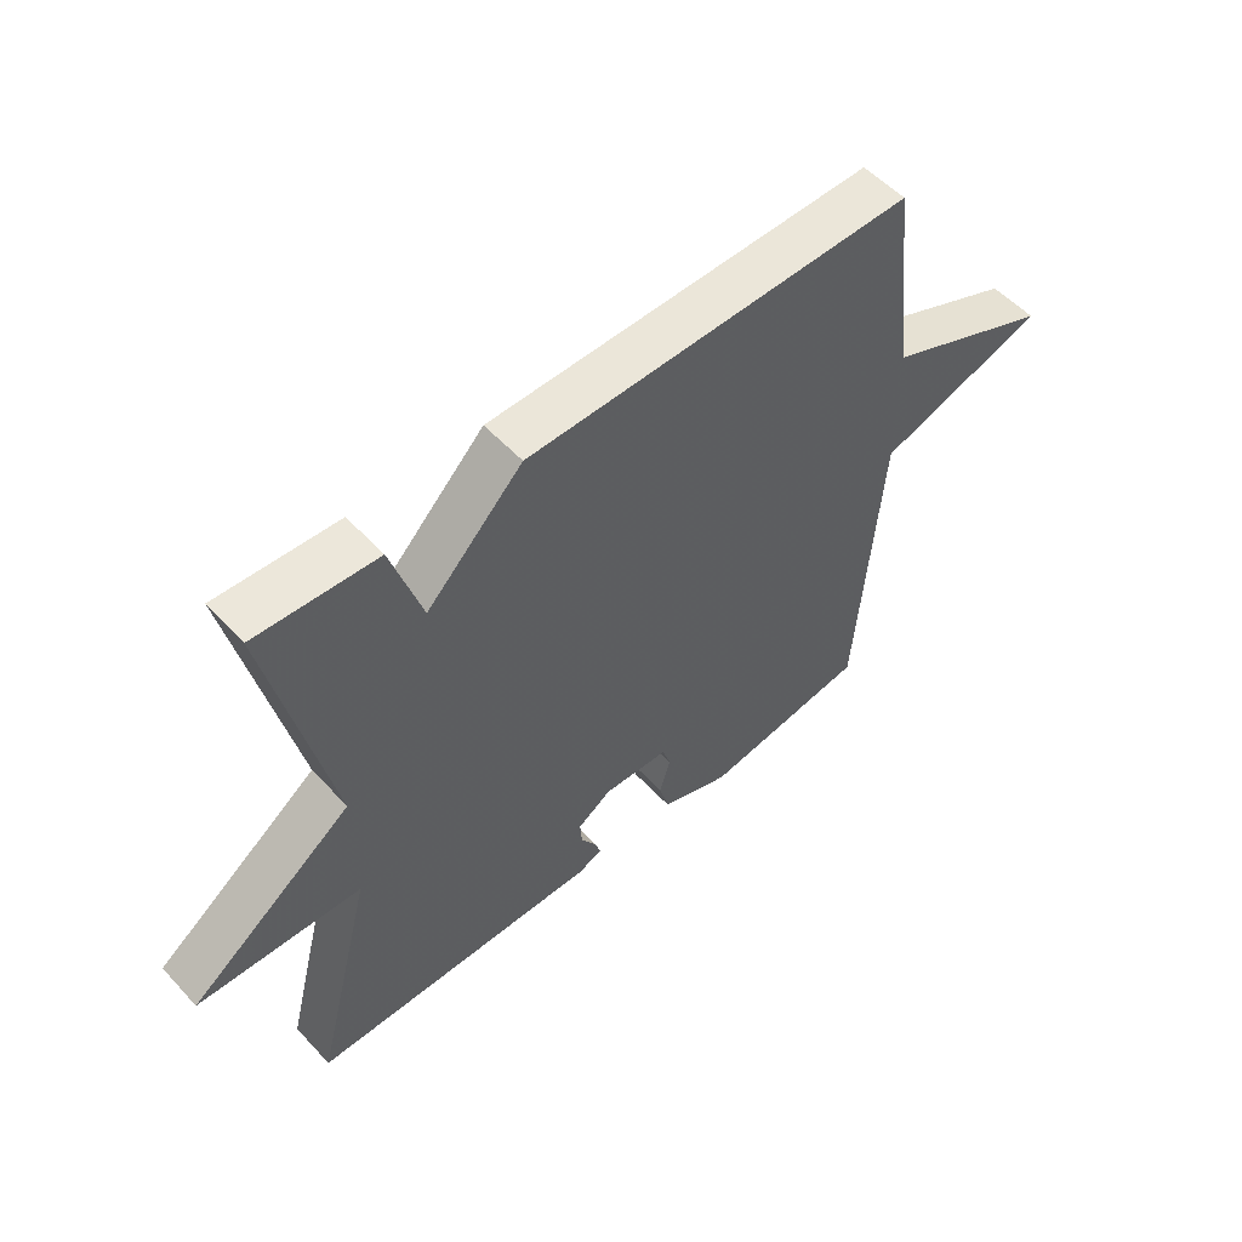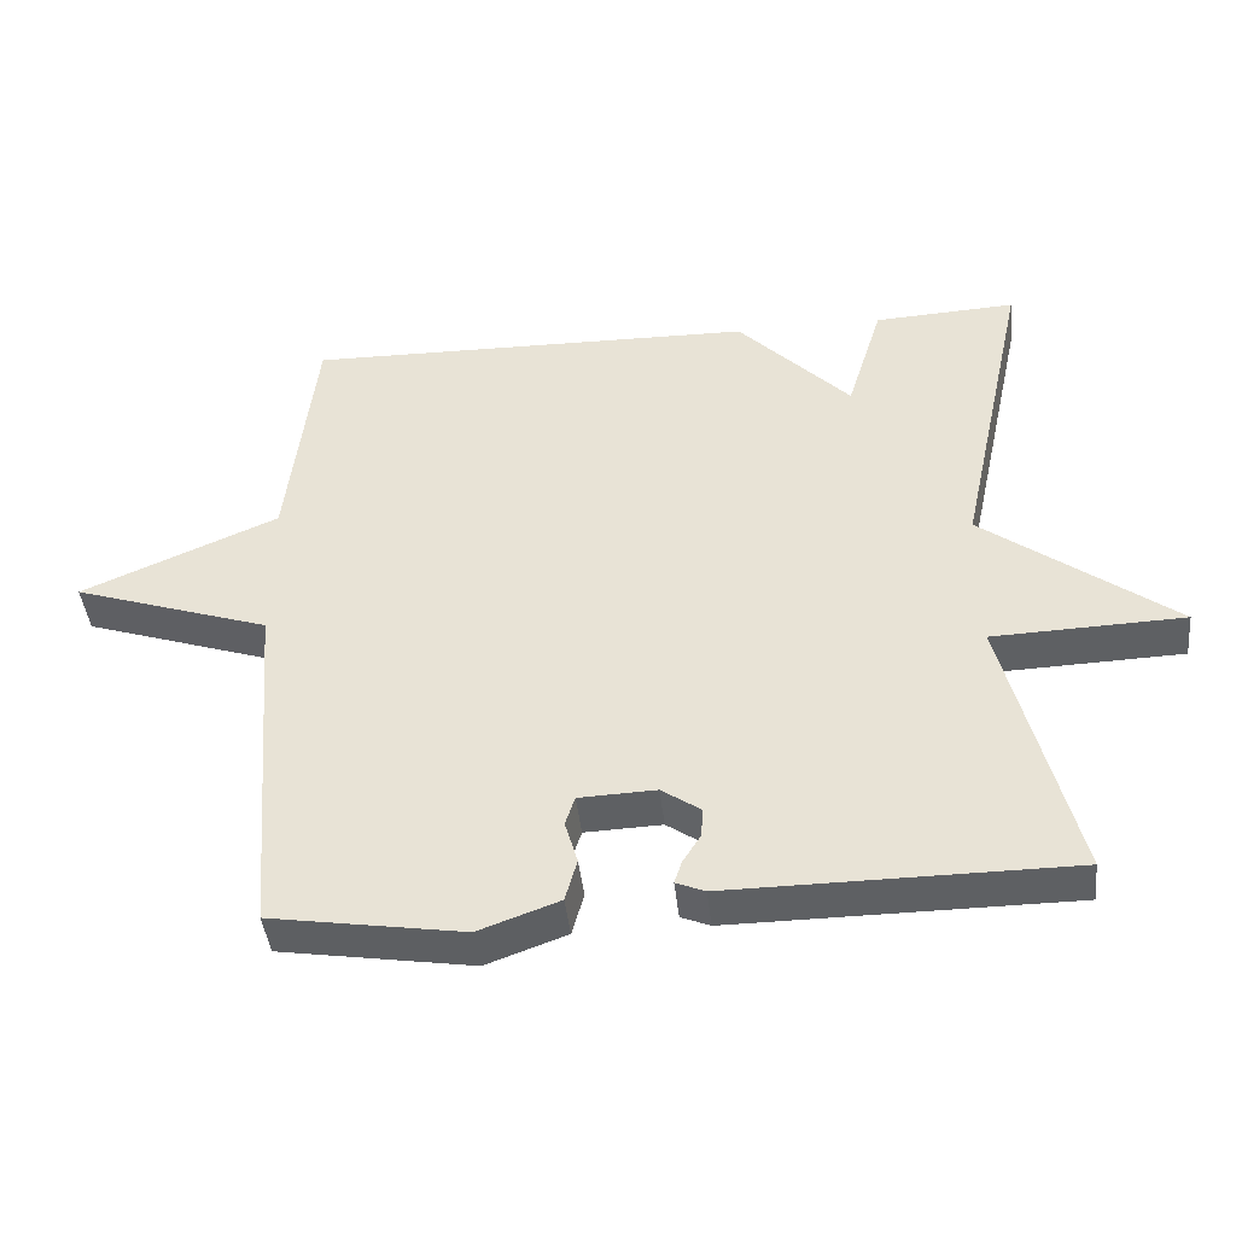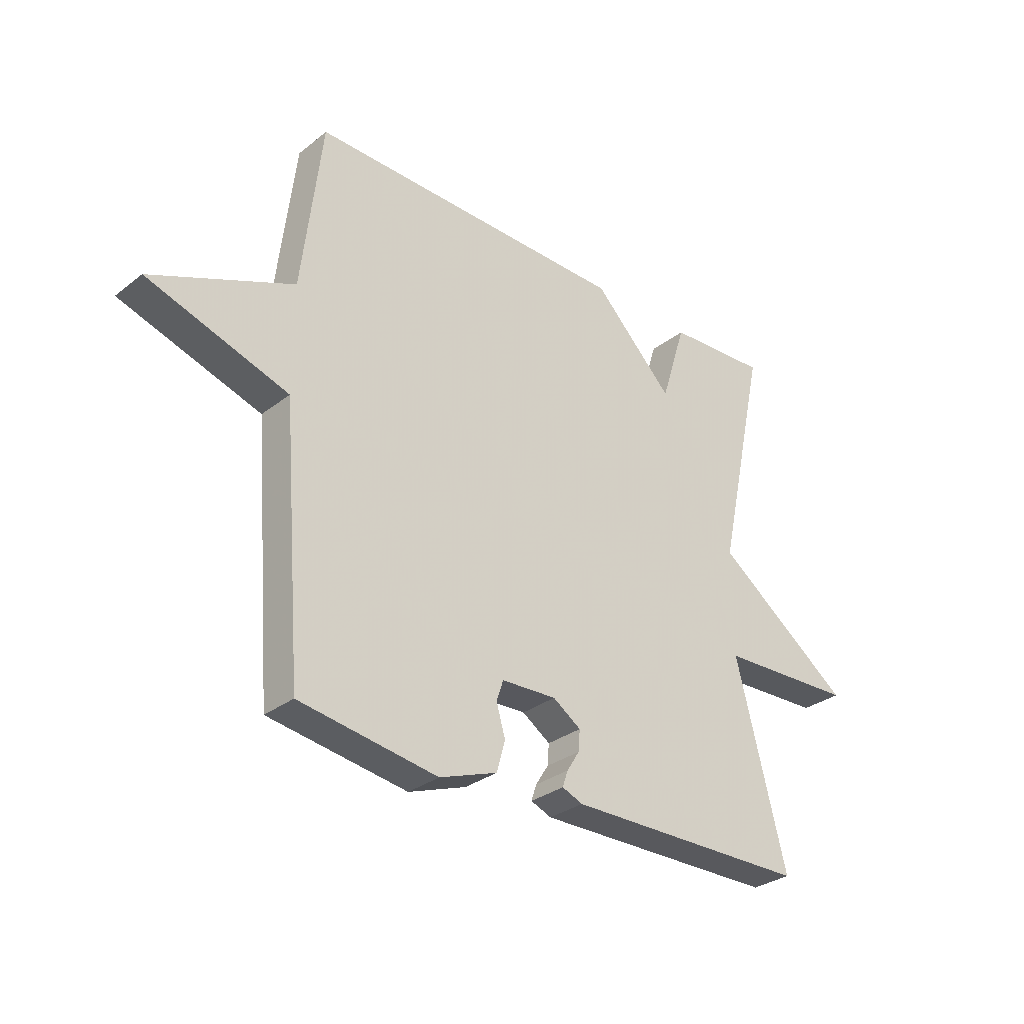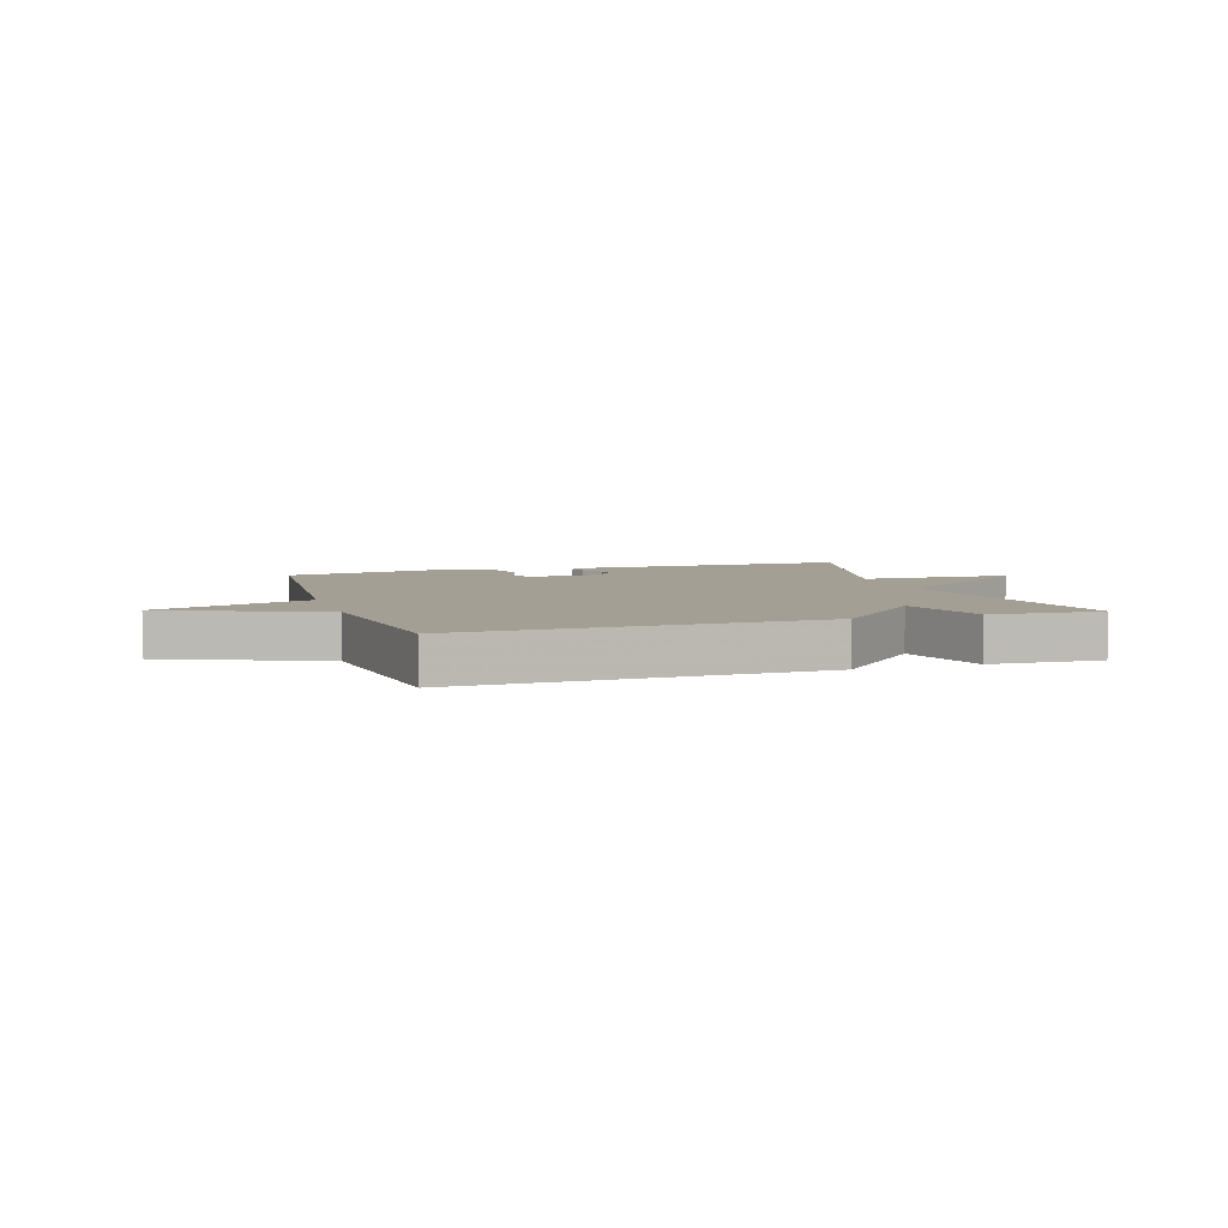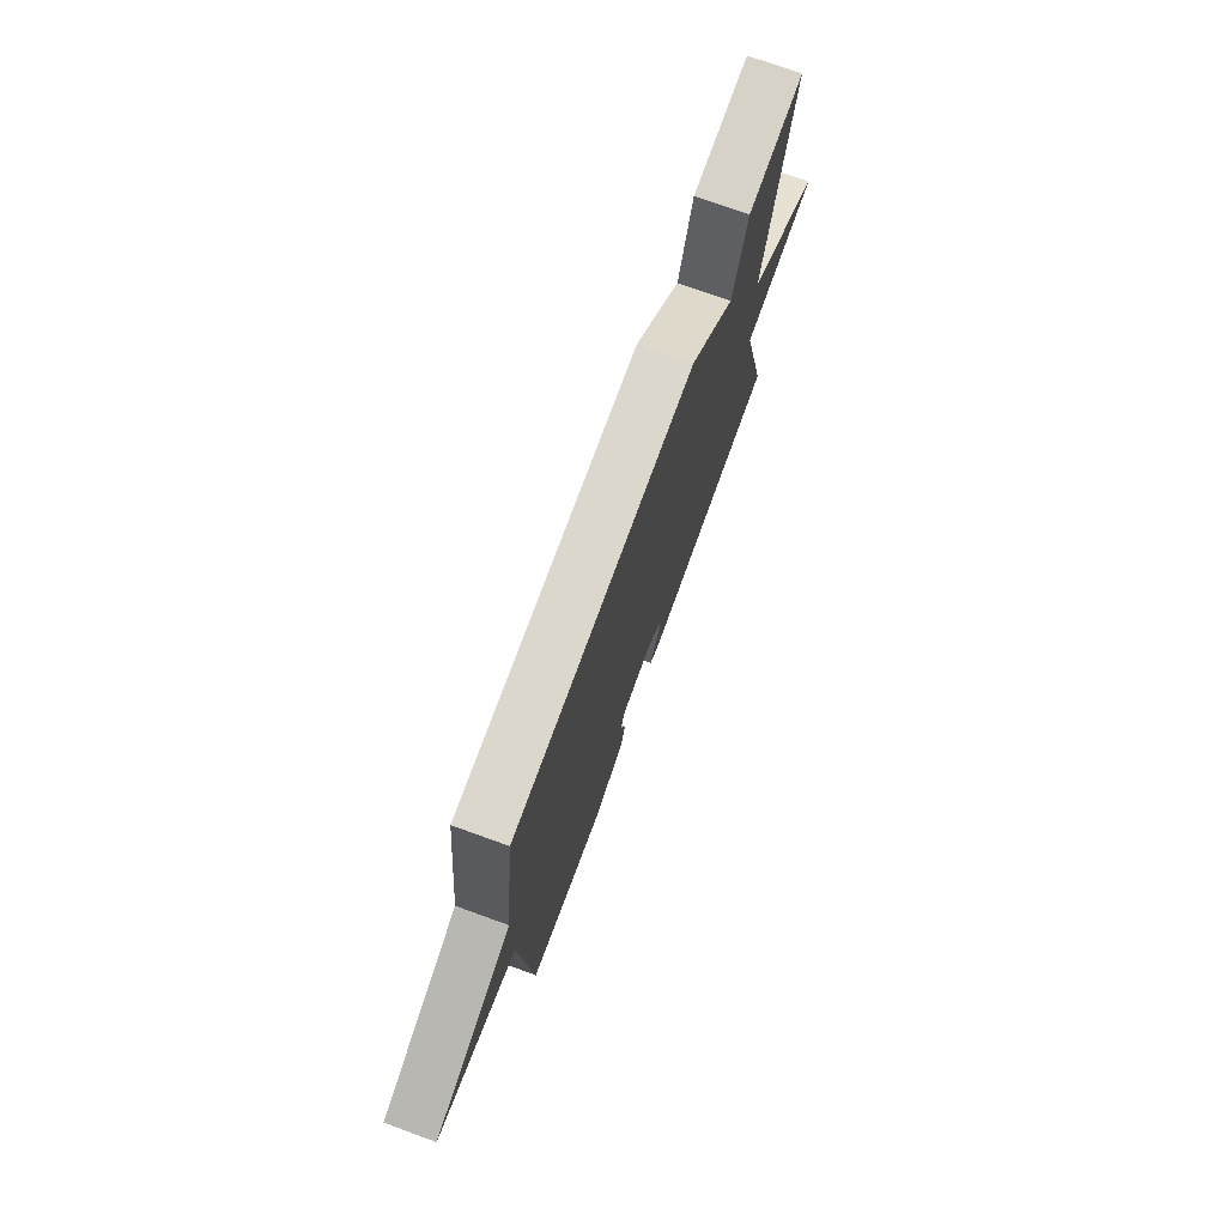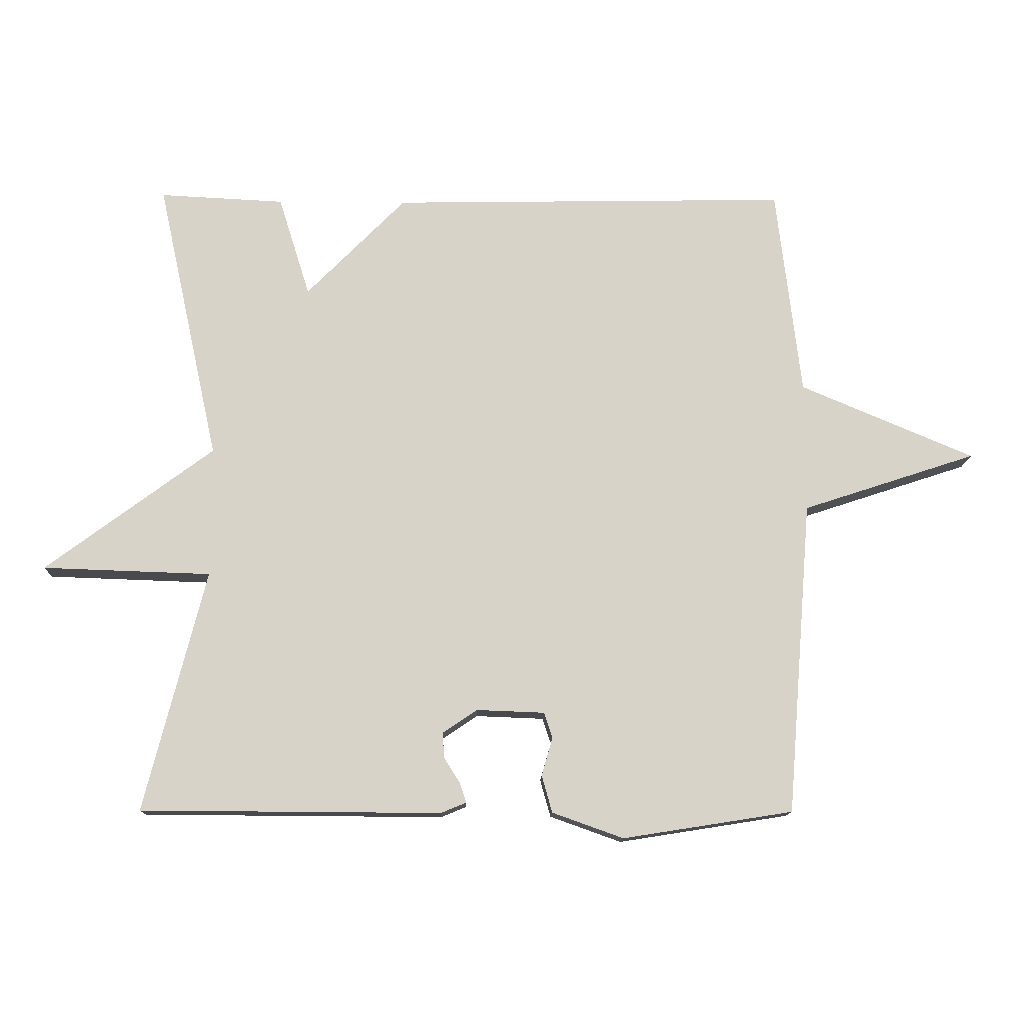
<metadata>
{"format":"obj","ext":"obj","renderer":"f3d","projection":"perspective","resolution":1024,"background":"white","views":[{"elev":54.2,"azim":138.4,"up":"+Z"},{"elev":-42.4,"azim":6.1,"up":"+Z"},{"elev":-30.5,"azim":-41.8,"up":"+Z"},{"elev":5.5,"azim":-17.7,"up":"+Y"},{"elev":74.0,"azim":-70.1,"up":"+Z"},{"elev":-13.1,"azim":178.8,"up":"+Z"}]}
</metadata>
<code>
v 0.5 0.07 -0.5
v 0.04 0.07 -0.503
v 0.001 0.07 -0.487
v 0.011 0.07 -0.457
v 0.035 0.07 -0.419
v 0.038 0.07 -0.38
v -0.015 0.07 -0.344
v -0.119 0.07 -0.348
v -0.132 0.07 -0.387
v -0.115 0.07 -0.445
v -0.131 0.07 -0.502
v -0.24 0.07 -0.541
v -0.5 0.07 -0.5
v -0.538 0.07 -0.02
v -0.804 0.07 0.067
v -0.538 0.07 0.18
v -0.5 0.07 0.5
v 0.109 0.07 0.49
v 0.261 0.07 0.336
v 0.309 0.07 0.49
v 0.5 0.07 0.5
v 0.406 0.07 0.069
v 0.664 0.07 -0.122
v 0.406 0.07 -0.131
v 0.5 0 -0.5
v 0.04 0 -0.503
v 0.001 0 -0.487
v 0.011 0 -0.457
v 0.035 0 -0.419
v 0.038 0 -0.38
v -0.015 0 -0.344
v -0.119 0 -0.348
v -0.132 0 -0.387
v -0.115 0 -0.445
v -0.131 0 -0.502
v -0.24 0 -0.541
v -0.5 0 -0.5
v -0.538 0 -0.02
v -0.804 0 0.067
v -0.538 0 0.18
v -0.5 0 0.5
v 0.109 0 0.49
v 0.261 0 0.336
v 0.309 0 0.49
v 0.5 0 0.5
v 0.406 0 0.069
v 0.664 0 -0.122
v 0.406 0 -0.131
f 22 23 24
f 19 20 21 22
f 19 22 24
f 18 19 24
f 17 18 24
f 16 17 24
f 14 15 16 24
f 12 13 14
f 11 12 14
f 10 11 14
f 9 10 14
f 8 9 14
f 7 8 14 24
f 6 7 24 1
f 3 4 5
f 2 3 5
f 1 2 5
f 1 5 6
f 48 47 46
f 46 45 44 43
f 48 46 43
f 48 43 42
f 48 42 41
f 48 41 40
f 48 40 39 38
f 38 37 36
f 38 36 35
f 38 35 34
f 38 34 33
f 38 33 32
f 48 38 32 31
f 25 48 31 30
f 29 28 27
f 29 27 26
f 29 26 25
f 30 29 25
f 1 25 26 2
f 2 26 27 3
f 3 27 28 4
f 4 28 29 5
f 5 29 30 6
f 6 30 31 7
f 7 31 32 8
f 8 32 33 9
f 9 33 34 10
f 10 34 35 11
f 11 35 36 12
f 12 36 37 13
f 13 37 38 14
f 14 38 39 15
f 15 39 40 16
f 16 40 41 17
f 17 41 42 18
f 18 42 43 19
f 19 43 44 20
f 20 44 45 21
f 21 45 46 22
f 22 46 47 23
f 23 47 48 24
f 24 48 25 1

</code>
